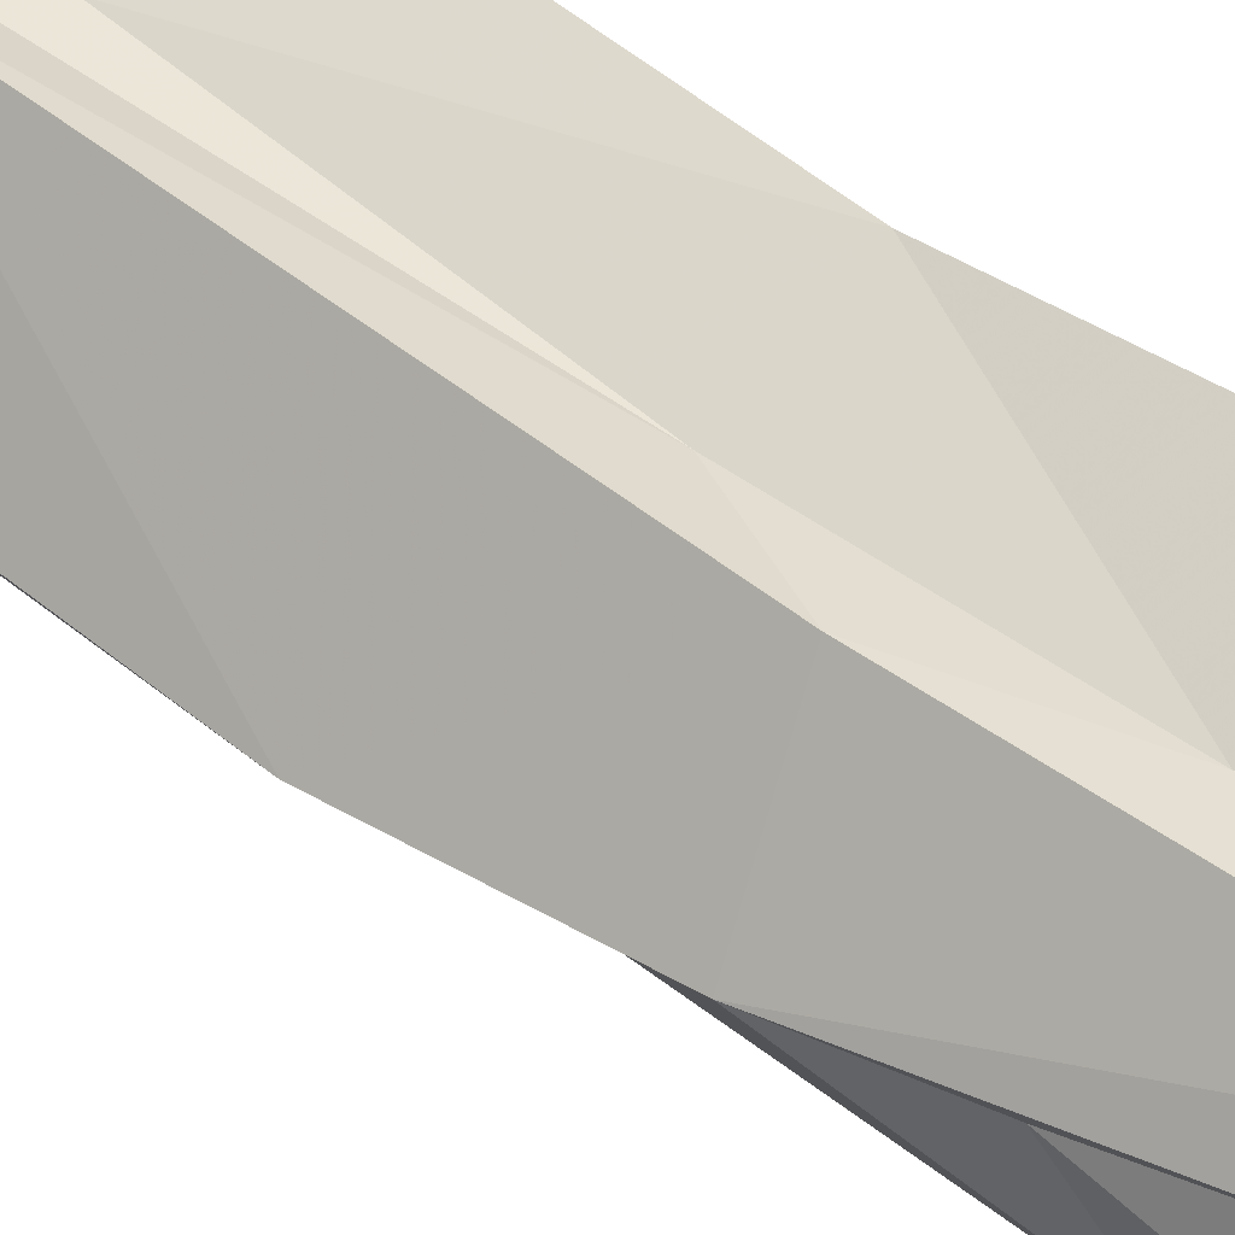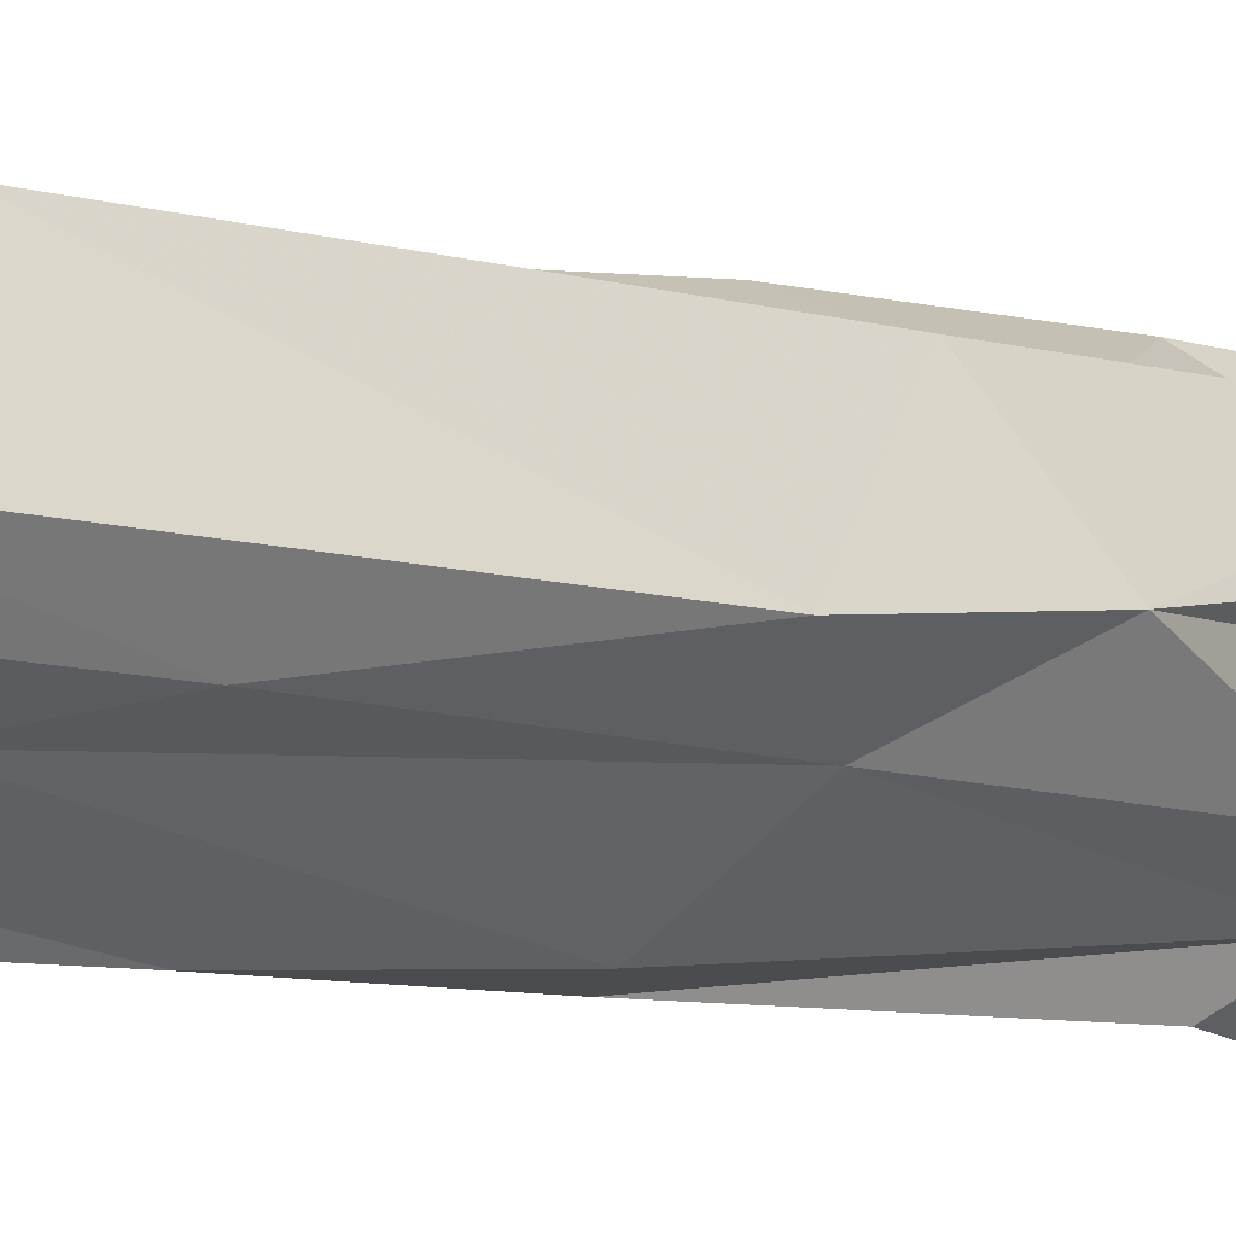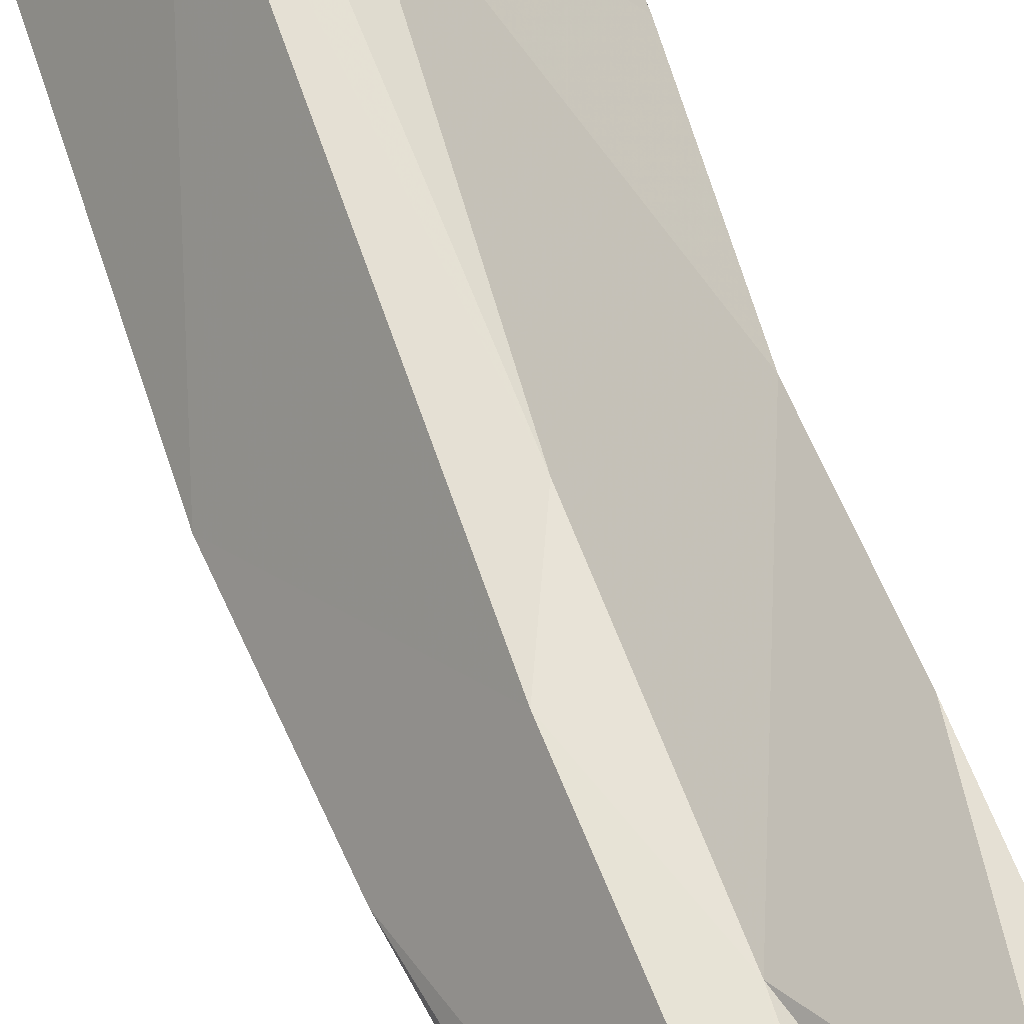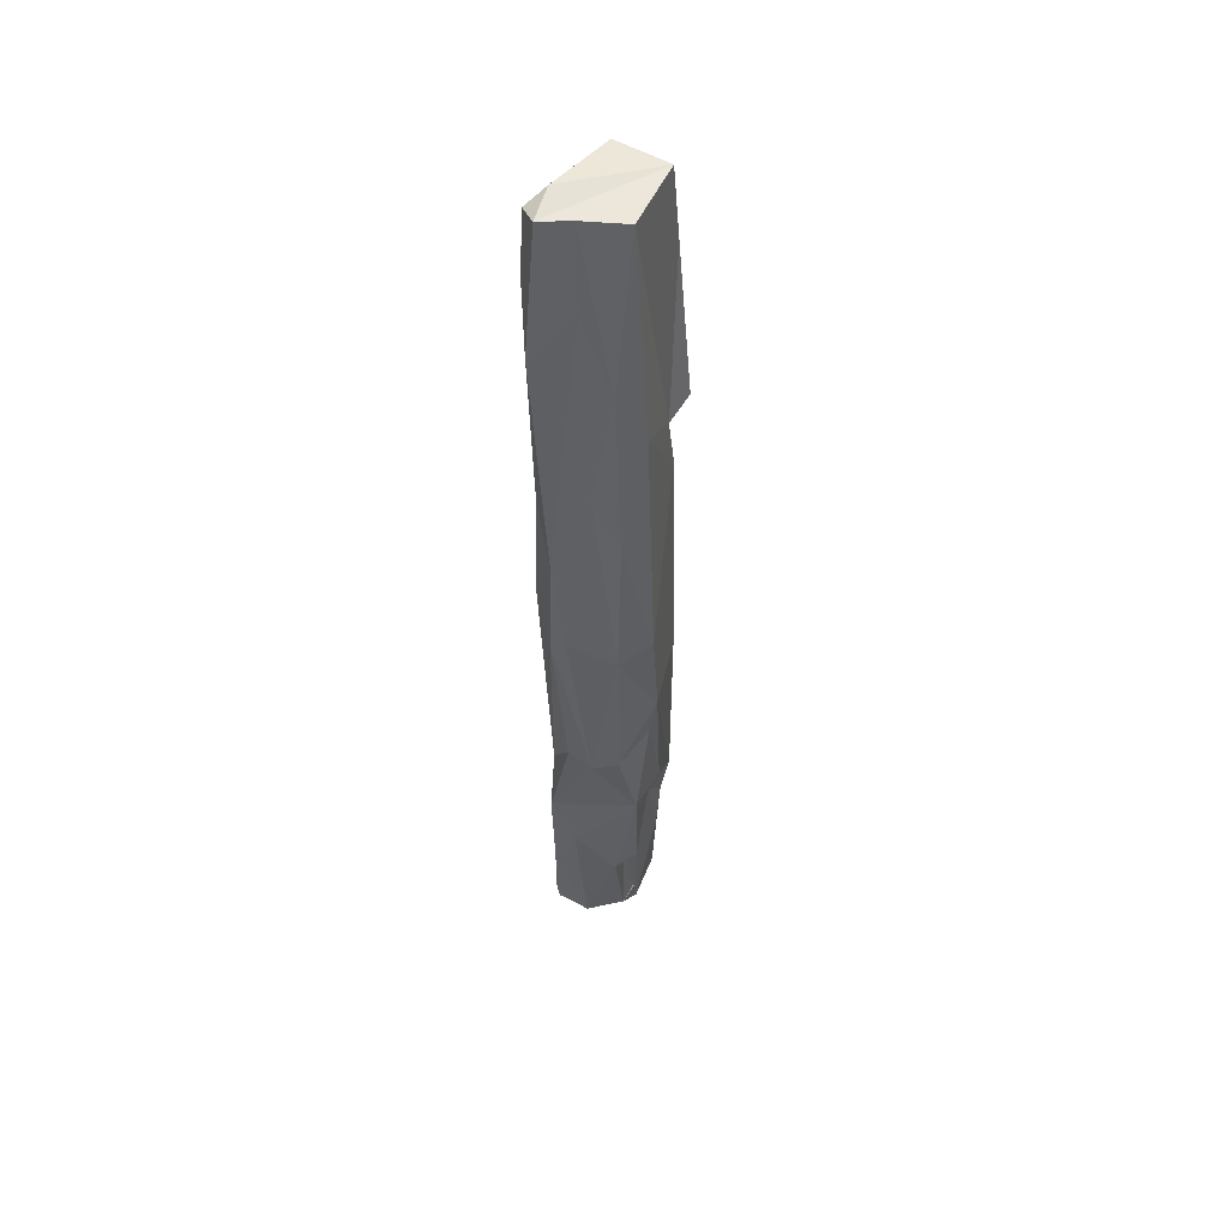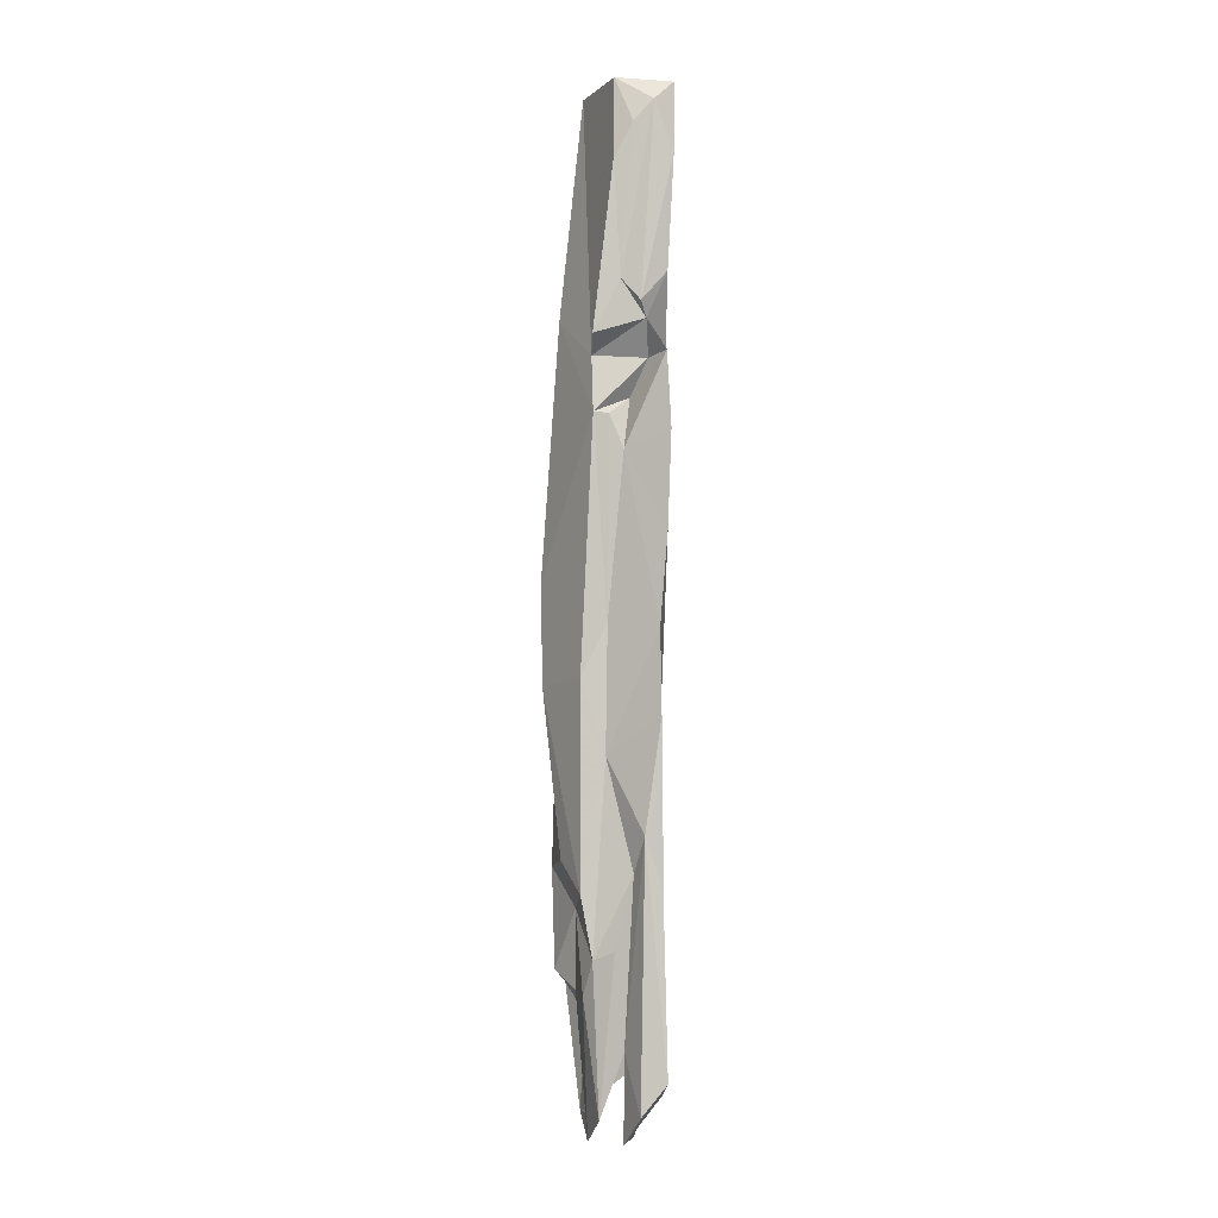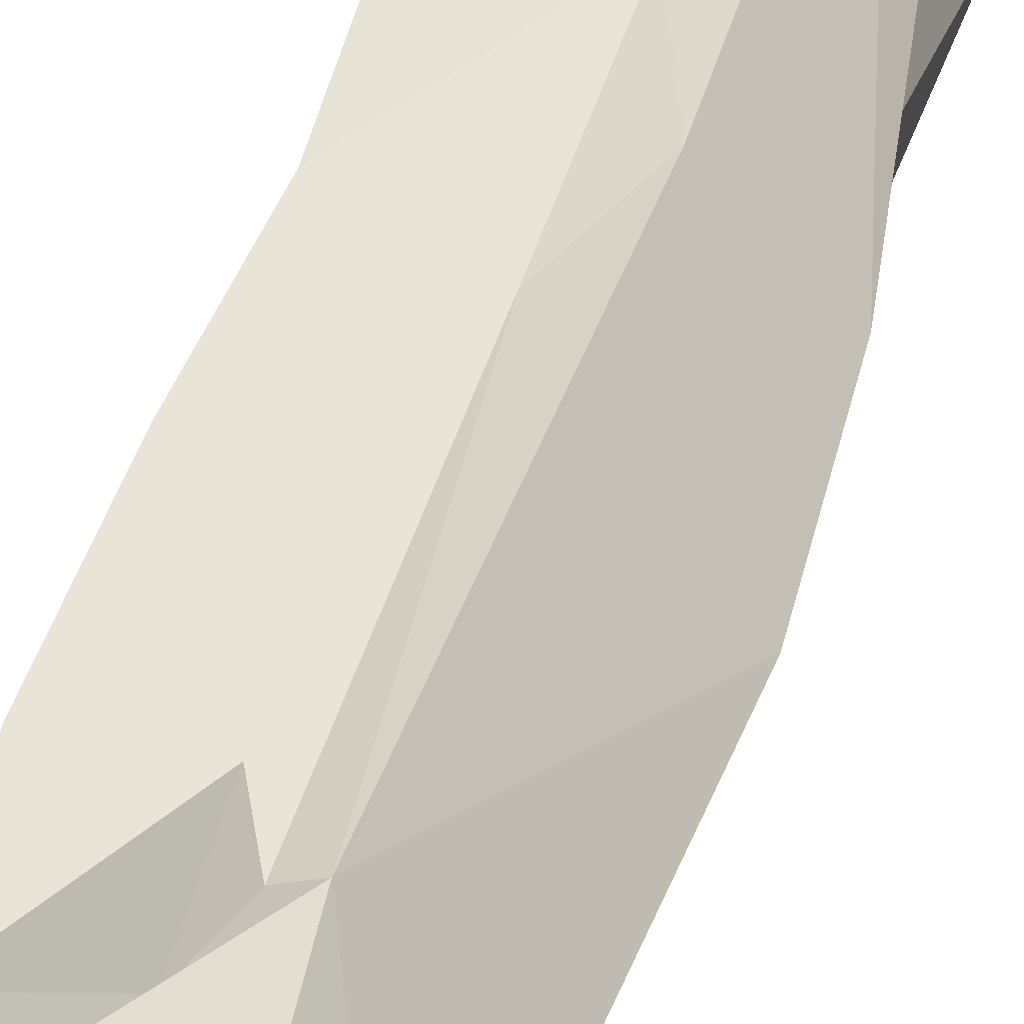
<metadata>
{"format":"obj","ext":"obj","renderer":"f3d","projection":"perspective","resolution":1024,"background":"white","views":[{"elev":45.4,"azim":-49.7,"up":"+Z"},{"elev":-5.9,"azim":-139.2,"up":"+Z"},{"elev":67.0,"azim":-21.8,"up":"+Z"},{"elev":51.0,"azim":-128.4,"up":"+Y"},{"elev":-2.9,"azim":4.6,"up":"+Y"},{"elev":41.5,"azim":-165.4,"up":"+Z"}]}
</metadata>
<code>
v  -1.727 32.9 7.114
v  2.383 -53.64 0.7991
v  3.351 69.11 -8.304
v  5.496 6.258 -8.528
v  -8.857 -10.57 0.4506
v  8.328 -60.95 9.866
v  -3.497 68.89 0.07989
v  -2.543 -64.25 -7.256
v  0.908 -35.93 -10.8
v  7.751 -22.22 10.56
v  5.64 32.66 5.995
v  -0.7134 -66.26 7.101
v  1.455 69.03 9.493
v  -6.67 -23.48 -4.437
v  3.887 24.77 -9.056
v  3.107 -66.79 -8.274
v  6.217 59.14 -8.227
v  -6.287 -50 -4.72
v  2.347 -69.64 5.534
v  8.387 43.51 9.123
v  -3.087 -9.171 7.917
v  9.14 69.07 6.836
v  7.405 -2.735 9.953
v  0.3852 16.02 -9.822
v  6.877 -16.11 1.11
v  -4.266 45.04 -3.242
v  2.066 -54.3 -8.265
v  5.938 -63 1.49
v  -3.049 -37.36 7.928
v  7.636 30.89 2.43
v  -9.257 3.302 -0.8147
v  2.565 20.55 7.533
v  4.999 39.44 10.54
v  -3.977 -66.33 -1.269
v  -7.837 -34.36 -2.122
v  3.851 -34.49 8.157
v  6.709 65.91 10.2
v  3.188 50.26 -10.23
v  -3.012 -54.08 -0.5077
v  2.297 -27.1 -8.957
v  -1.268 35.2 10.8
v  0.1566 -19.35 7.313
v  1.481 -0.6796 -9.545
v  -0.09204 56.57 -5.162
v  2.513 -57.57 6.585
v  -6.065 -33.21 3.483
v  5.002 -22.26 -5.541
v  -2.071 -43.46 -8.889
v  8.271 33.24 9.015
v  -2.937 -50.6 5.909
v  -5.808 -1.998 -3.979
v  1.436 -44.44 8.659
v  8.403 9.645 9.925
v  7.369 -63.36 3.682
v  -2.354 28.25 -5.403
v  7.024 68.03 -7.081
v  6.41 28.65 -4.26
v  7.751 -36.52 10.04
v  2.345 42.43 10.1
v  5.846 -7.119 -5.759
v  -1.395 25.36 8.366
v  -4.149 -39.41 3.061
v  1.545 -63.11 -9.453
v  -1.717 -21.48 -9.411
v  0.7258 69.1 -4.711
v  0.3771 -2.159 7.064
v  -7.4 -47.94 -1.565
v  2.638 -61.24 -9.262
v  4.575 -41.17 -7.095
v  4.024 62.95 10.72
v  5.462 -29.47 10.55
v  -3.551 -25.66 -6.782
v  6.152 -45.77 0.9559
v  4.827 -65.35 9.739
v  -6.737 38.72 -0.243
v  4.893 41.11 -8.786
v  1.412 57.91 10.54
v  9.257 59.19 9.433
v  7.208 9.645 3.25
v  -2.607 -69.84 2.394
v  -4.373 -50.4 0.7997
v  0.6067 25.25 7.473
v  1.24 -51.45 -10.15
v  -1.415 1.655 -9.082
v  5.593 37.4 8.934
v  -6.042 21.13 -3.654
v  3.135 27.6 4.813
v  6.246 70.02 -3.967
v  -1.499 -45.74 7.73
v  7.646 -14.15 10.78
v  -7.143 -19.04 0.5547
v  8.88 22.97 9.762
v  3.115 -70.02 -2.463
v  6.059 13.89 -4.419
g LC4LOW
f 92 30 49
f 18 35 48
f 15 24 38
f 30 17 20
f 75 1 7
f 21 5 29
f 36 42 89
f 69 73 68
f 55 44 24
f 78 22 37
f 8 48 83
f 50 62 81
f 64 72 43
f 73 69 47
f 58 73 25
f 74 71 45
f 59 70 77
f 23 32 66
f 45 36 52
f 12 34 2
f 13 65 7
f 1 13 7
f 84 51 55
f 62 29 46
f 4 24 15
f 25 79 53
f 34 27 2
f 19 45 27
f 20 56 22
f 24 44 38
f 81 80 50
f 8 18 48
f 19 93 28
f 74 45 19
f 1 11 85
f 49 30 85
f 21 61 31
f 66 82 61
f 88 3 13
f 3 88 56
f 23 90 25
f 90 23 42
f 72 84 43
f 72 51 84
f 47 60 94
f 47 40 60
f 75 7 26
f 26 7 65
f 27 68 19
f 68 83 69
f 6 54 58
f 54 74 19
f 45 52 12
f 89 62 50
f 57 17 30
f 94 79 25
f 5 51 14
f 21 31 5
f 92 49 32
f 87 61 82
f 33 78 37
f 85 30 20
f 34 18 8
f 63 83 34
f 35 72 9
f 35 91 14
f 71 90 42
f 71 6 58
f 13 37 22
f 77 70 13
f 38 3 17
f 38 76 15
f 34 39 18
f 81 62 67
f 69 40 47
f 72 64 9
f 77 13 1
f 85 41 1
f 29 42 21
f 66 61 21
f 40 43 4
f 43 24 4
f 26 65 44
f 44 3 38
f 45 2 27
f 2 45 12
f 29 5 46
f 14 91 5
f 73 47 25
f 47 94 25
f 83 48 9
f 48 35 9
f 32 49 87
f 11 49 85
f 12 89 50
f 80 12 50
f 51 31 86
f 31 51 5
f 89 29 62
f 42 29 89
f 25 53 23
f 53 32 23
f 73 58 54
f 19 28 54
f 51 86 55
f 26 44 55
f 17 56 20
f 3 56 17
f 4 15 94
f 15 76 57
f 10 71 58
f 58 25 10
f 59 33 37
f 85 59 41
f 60 40 4
f 4 94 60
f 61 1 75
f 11 1 61
f 67 62 35
f 62 46 35
f 34 8 63
f 8 83 63
f 64 43 40
f 9 64 40
f 44 65 3
f 3 65 13
f 42 23 66
f 42 66 21
f 67 35 18
f 18 81 67
f 68 28 16
f 19 68 16
f 9 40 69
f 83 9 69
f 37 13 70
f 37 70 59
f 36 71 42
f 71 36 45
f 35 14 72
f 14 51 72
f 54 28 73
f 28 68 73
f 74 6 71
f 74 54 6
f 61 75 31
f 31 75 86
f 38 17 76
f 57 76 17
f 41 77 1
f 59 77 41
f 78 20 22
f 33 20 78
f 53 79 30
f 79 57 30
f 80 39 34
f 80 34 12
f 39 81 18
f 80 81 39
f 32 87 82
f 66 32 82
f 27 83 68
f 34 83 27
f 43 84 24
f 84 55 24
f 85 33 59
f 85 20 33
f 75 26 86
f 26 55 86
f 87 11 61
f 87 49 11
f 56 88 22
f 22 88 13
f 52 89 12
f 52 36 89
f 10 90 71
f 10 25 90
f 46 5 91
f 46 91 35
f 53 92 32
f 53 30 92
f 19 16 93
f 93 16 28
f 79 94 57
f 94 15 57

</code>
